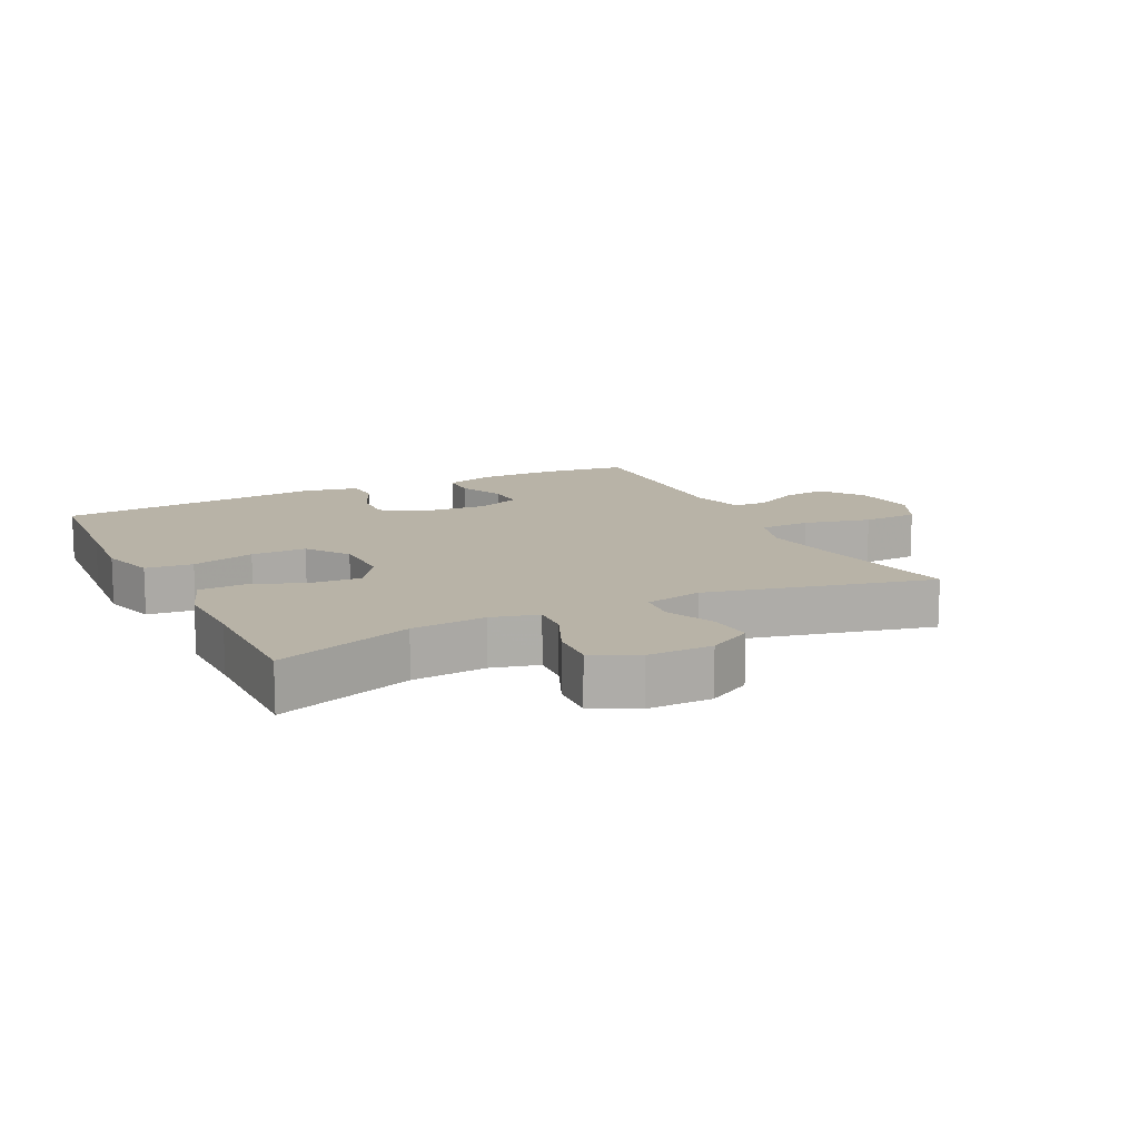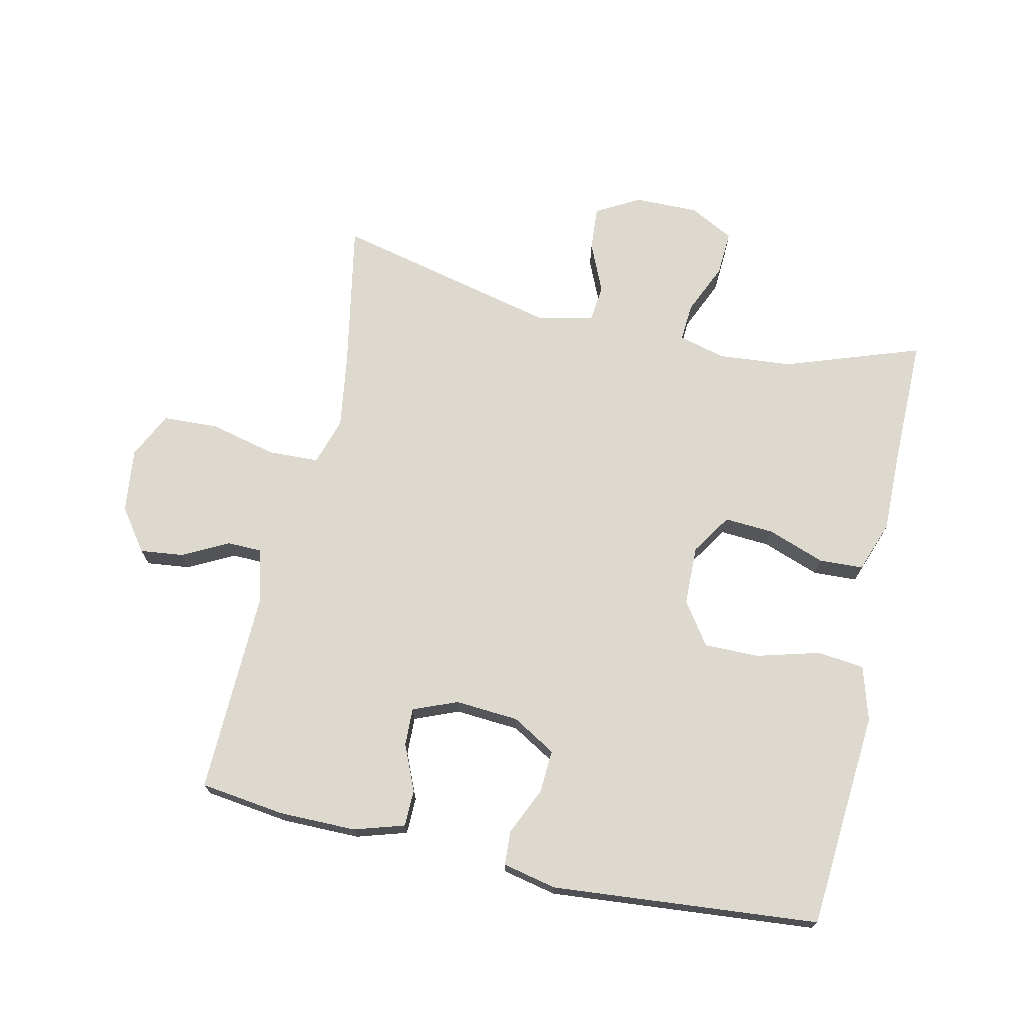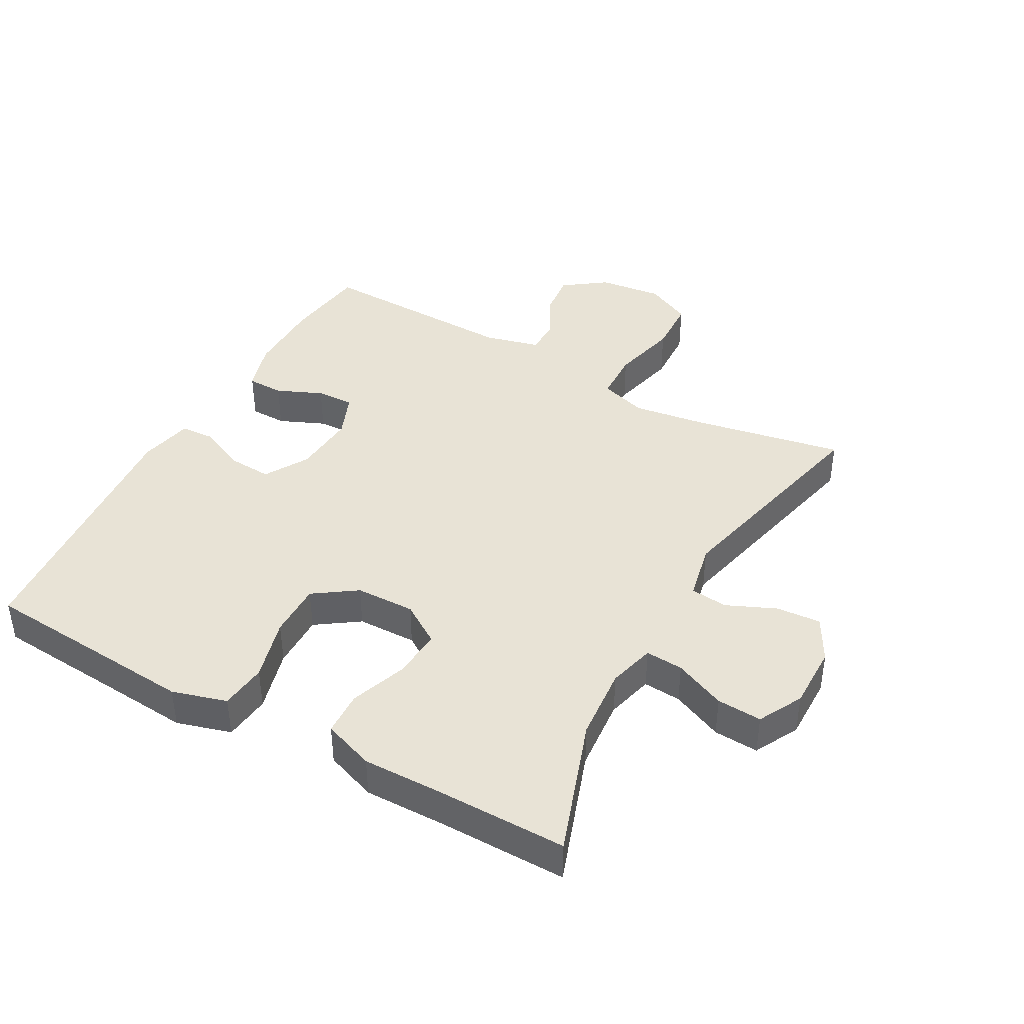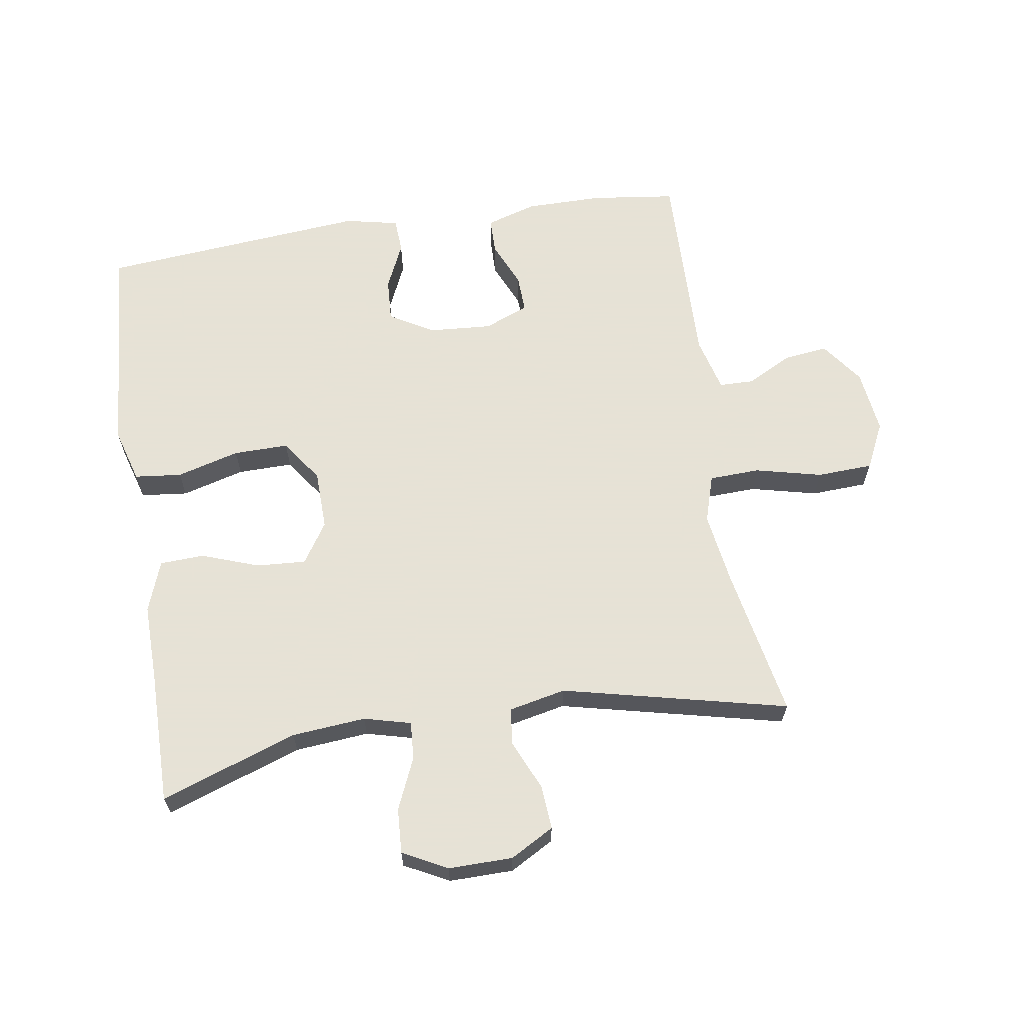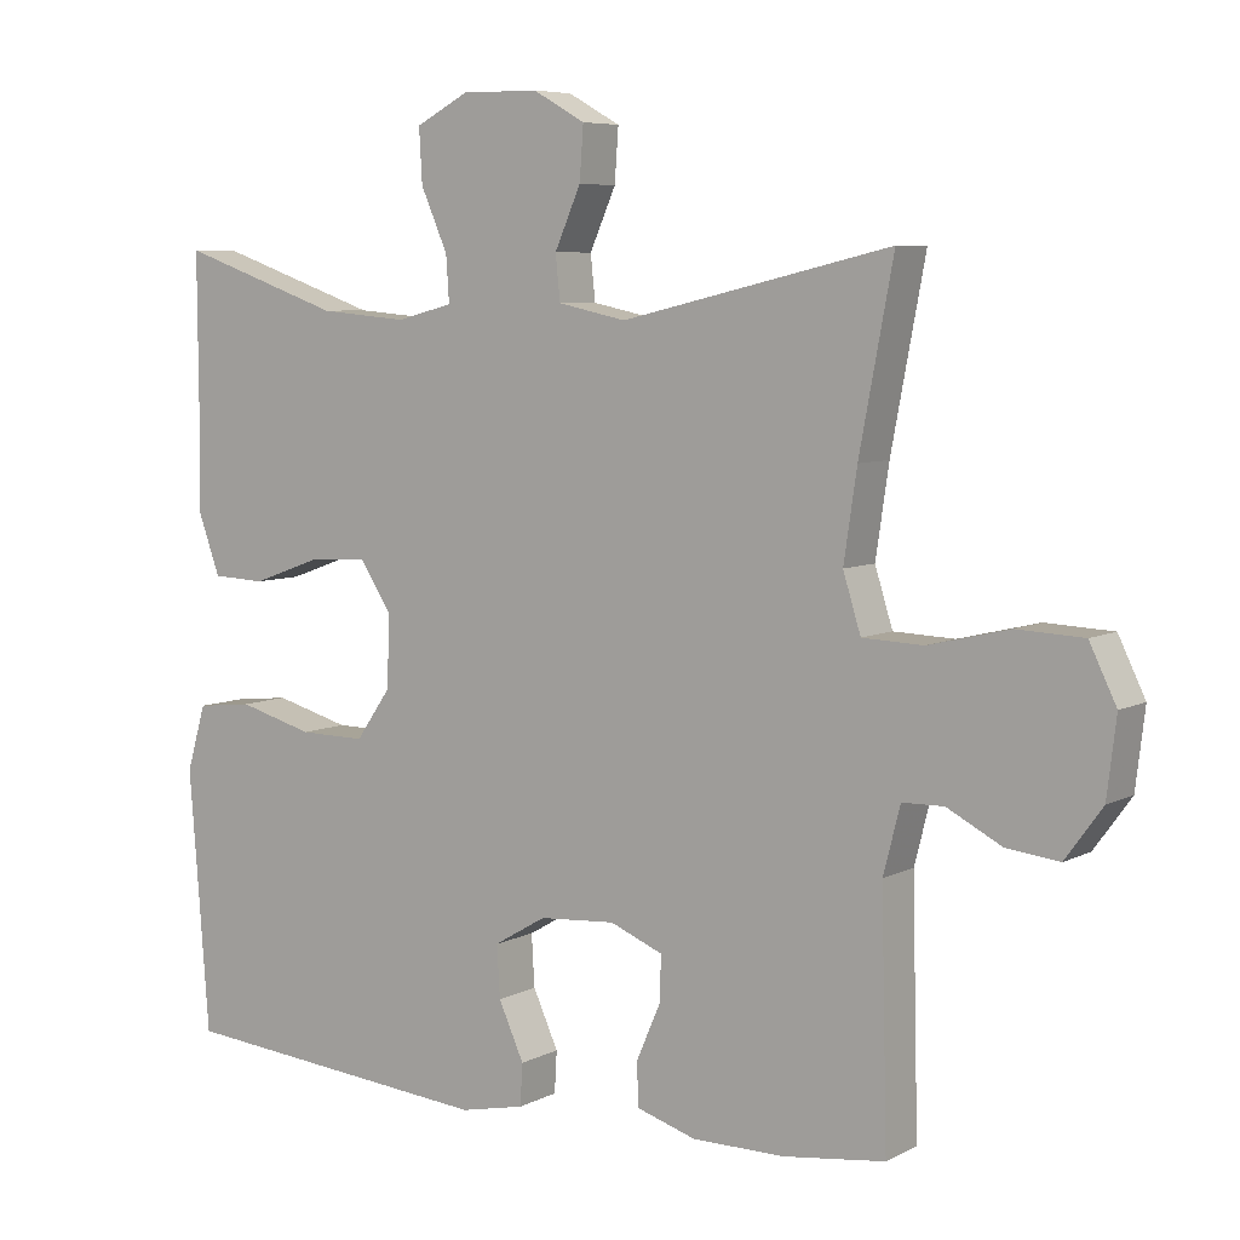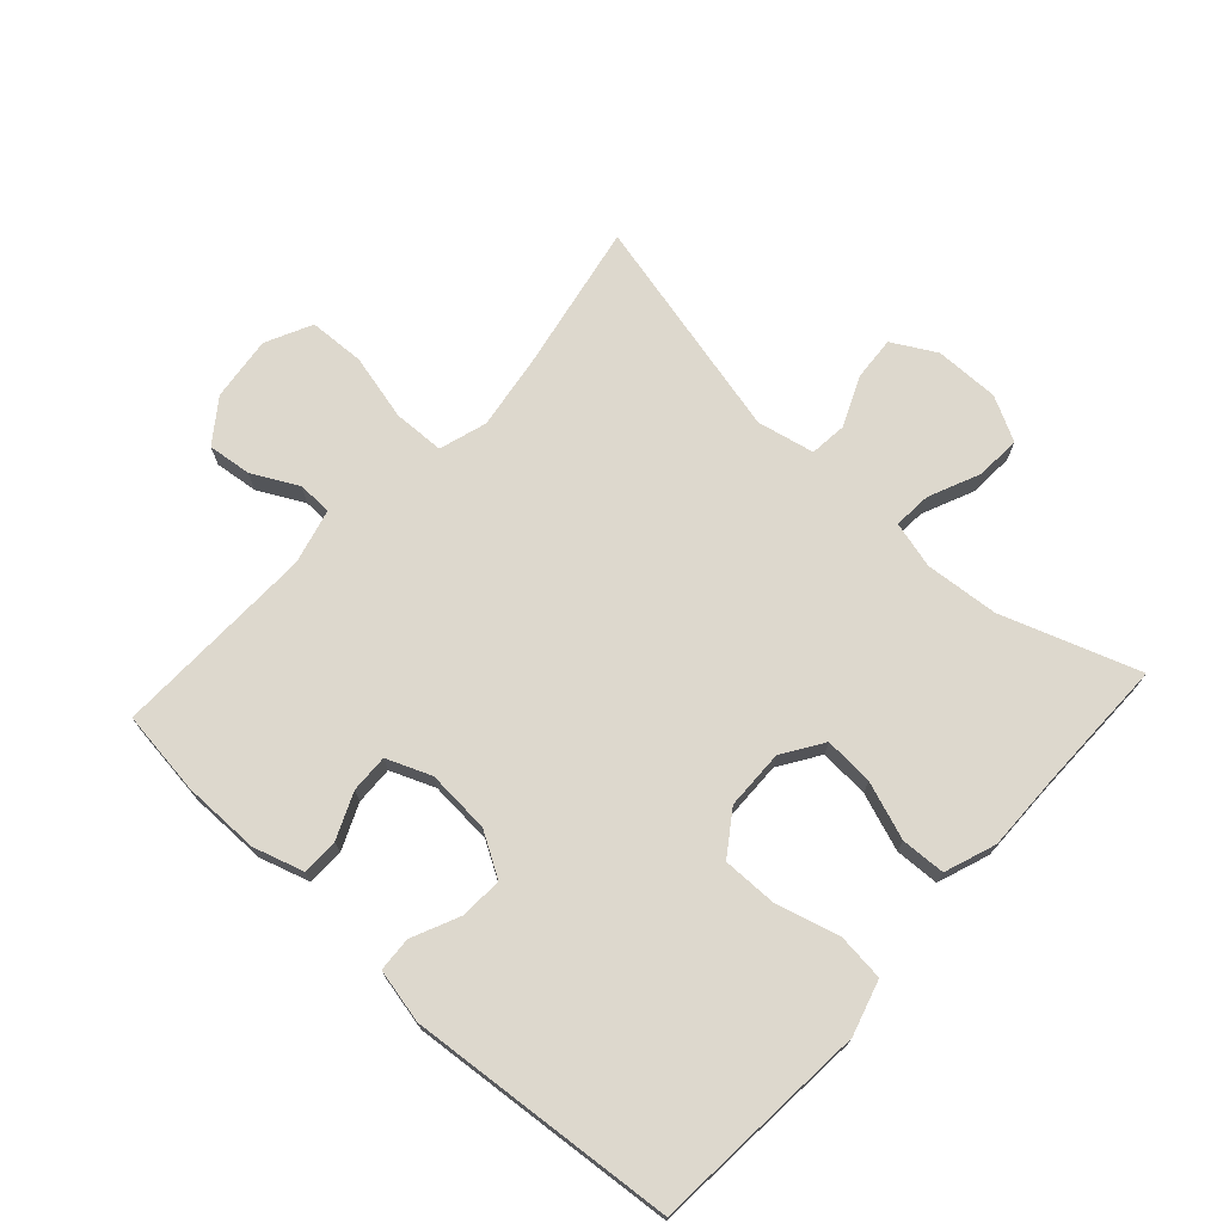
<metadata>
{"format":"obj","ext":"obj","renderer":"f3d","projection":"perspective","resolution":1024,"background":"white","views":[{"elev":12.9,"azim":-26.3,"up":"+Y"},{"elev":71.5,"azim":-167.4,"up":"+Y"},{"elev":41.5,"azim":-60.9,"up":"+Y"},{"elev":63.8,"azim":-8.9,"up":"+Y"},{"elev":6.6,"azim":34.6,"up":"+Z"},{"elev":72.1,"azim":-137.6,"up":"+Y"}]}
</metadata>
<code>
v -0.5 0.07 0.5
v -0.288 0.07 0.426
v -0.173 0.07 0.416
v -0.1 0.07 0.435
v -0.104 0.07 0.494
v -0.139 0.07 0.574
v -0.143 0.07 0.644
v -0.074 0.07 0.68
v 0.026 0.07 0.679
v 0.094 0.07 0.641
v 0.089 0.07 0.572
v 0.055 0.07 0.495
v 0.061 0.07 0.437
v 0.15 0.07 0.418
v 0.5 0.07 0.5
v 0.456 0.07 0.267
v 0.439 0.07 0.152
v 0.462 0.07 0.078
v 0.541 0.07 0.075
v 0.645 0.07 0.1
v 0.732 0.07 0.096
v 0.767 0.07 0.024
v 0.755 0.07 -0.076
v 0.707 0.07 -0.142
v 0.639 0.07 -0.134
v 0.568 0.07 -0.097
v 0.514 0.07 -0.098
v 0.492 0.07 -0.184
v 0.5 0.07 -0.5
v 0.368 0.07 -0.517
v 0.248 0.07 -0.517
v 0.17 0.07 -0.493
v 0.169 0.07 -0.436
v 0.2 0.07 -0.365
v 0.202 0.07 -0.306
v 0.133 0.07 -0.278
v 0.034 0.07 -0.285
v -0.034 0.07 -0.325
v -0.03 0.07 -0.392
v 0.003 0.07 -0.465
v 0 0.07 -0.519
v -0.084 0.07 -0.537
v -0.5 0.07 -0.5
v -0.516 0.07 -0.288
v -0.526 0.07 -0.161
v -0.501 0.07 -0.076
v -0.428 0.07 -0.068
v -0.33 0.07 -0.095
v -0.244 0.07 -0.096
v -0.198 0.07 -0.03
v -0.196 0.07 0.063
v -0.237 0.07 0.126
v -0.314 0.07 0.121
v -0.403 0.07 0.089
v -0.472 0.07 0.092
v -0.501 0.07 0.172
v -0.499 0.07 0.295
v -0.5 0 0.5
v -0.288 0 0.426
v -0.173 0 0.416
v -0.1 0 0.435
v -0.104 0 0.494
v -0.139 0 0.574
v -0.143 0 0.644
v -0.074 0 0.68
v 0.026 0 0.679
v 0.094 0 0.641
v 0.089 0 0.572
v 0.055 0 0.495
v 0.061 0 0.437
v 0.15 0 0.418
v 0.5 0 0.5
v 0.456 0 0.267
v 0.439 0 0.152
v 0.462 0 0.078
v 0.541 0 0.075
v 0.645 0 0.1
v 0.732 0 0.096
v 0.767 0 0.024
v 0.755 0 -0.076
v 0.707 0 -0.142
v 0.639 0 -0.134
v 0.568 0 -0.097
v 0.514 0 -0.098
v 0.492 0 -0.184
v 0.5 0 -0.5
v 0.368 0 -0.517
v 0.248 0 -0.517
v 0.17 0 -0.493
v 0.169 0 -0.436
v 0.2 0 -0.365
v 0.202 0 -0.306
v 0.133 0 -0.278
v 0.034 0 -0.285
v -0.034 0 -0.325
v -0.03 0 -0.392
v 0.003 0 -0.465
v 0 0 -0.519
v -0.084 0 -0.537
v -0.5 0 -0.5
v -0.516 0 -0.288
v -0.526 0 -0.161
v -0.501 0 -0.076
v -0.428 0 -0.068
v -0.33 0 -0.095
v -0.244 0 -0.096
v -0.198 0 -0.03
v -0.196 0 0.063
v -0.237 0 0.126
v -0.314 0 0.121
v -0.403 0 0.089
v -0.472 0 0.092
v -0.501 0 0.172
v -0.499 0 0.295
f 55 56 57
f 54 55 57
f 53 54 57
f 57 1 2
f 53 57 2
f 52 53 2
f 51 52 2 3
f 50 51 3 4
f 46 47 48
f 45 46 48
f 44 45 48
f 44 48 49
f 43 44 49
f 42 43 49
f 41 42 49
f 40 41 49
f 39 40 49
f 38 39 49 50
f 32 33 34
f 31 32 34
f 30 31 34
f 29 30 34
f 28 29 34
f 27 28 34 35
f 24 25 26
f 23 24 26
f 22 23 26
f 21 22 26
f 20 21 26
f 19 20 26
f 18 19 26 27
f 27 35 36
f 18 27 36
f 17 18 36
f 14 15 16
f 17 36 37
f 16 17 37
f 14 16 37
f 13 14 37
f 10 11 12
f 9 10 12
f 8 9 12
f 7 8 12
f 6 7 12
f 5 6 12
f 38 50 4
f 37 38 4
f 13 37 4
f 12 13 4
f 4 5 12
f 114 113 112
f 114 112 111
f 114 111 110
f 59 58 114
f 59 114 110
f 59 110 109
f 60 59 109 108
f 61 60 108 107
f 105 104 103
f 105 103 102
f 105 102 101
f 106 105 101
f 106 101 100
f 106 100 99
f 106 99 98
f 106 98 97
f 106 97 96
f 107 106 96 95
f 91 90 89
f 91 89 88
f 91 88 87
f 91 87 86
f 91 86 85
f 92 91 85 84
f 83 82 81
f 83 81 80
f 83 80 79
f 83 79 78
f 83 78 77
f 83 77 76
f 84 83 76 75
f 93 92 84
f 93 84 75
f 93 75 74
f 73 72 71
f 94 93 74
f 94 74 73
f 94 73 71
f 94 71 70
f 69 68 67
f 69 67 66
f 69 66 65
f 69 65 64
f 69 64 63
f 69 63 62
f 61 107 95
f 61 95 94
f 61 94 70
f 61 70 69
f 69 62 61
f 1 58 59 2
f 2 59 60 3
f 3 60 61 4
f 4 61 62 5
f 5 62 63 6
f 6 63 64 7
f 7 64 65 8
f 8 65 66 9
f 9 66 67 10
f 10 67 68 11
f 11 68 69 12
f 12 69 70 13
f 13 70 71 14
f 14 71 72 15
f 15 72 73 16
f 16 73 74 17
f 17 74 75 18
f 18 75 76 19
f 19 76 77 20
f 20 77 78 21
f 21 78 79 22
f 22 79 80 23
f 23 80 81 24
f 24 81 82 25
f 25 82 83 26
f 26 83 84 27
f 27 84 85 28
f 28 85 86 29
f 29 86 87 30
f 30 87 88 31
f 31 88 89 32
f 32 89 90 33
f 33 90 91 34
f 34 91 92 35
f 35 92 93 36
f 36 93 94 37
f 37 94 95 38
f 38 95 96 39
f 39 96 97 40
f 40 97 98 41
f 41 98 99 42
f 42 99 100 43
f 43 100 101 44
f 44 101 102 45
f 45 102 103 46
f 46 103 104 47
f 47 104 105 48
f 48 105 106 49
f 49 106 107 50
f 50 107 108 51
f 51 108 109 52
f 52 109 110 53
f 53 110 111 54
f 54 111 112 55
f 55 112 113 56
f 56 113 114 57
f 57 114 58 1

</code>
